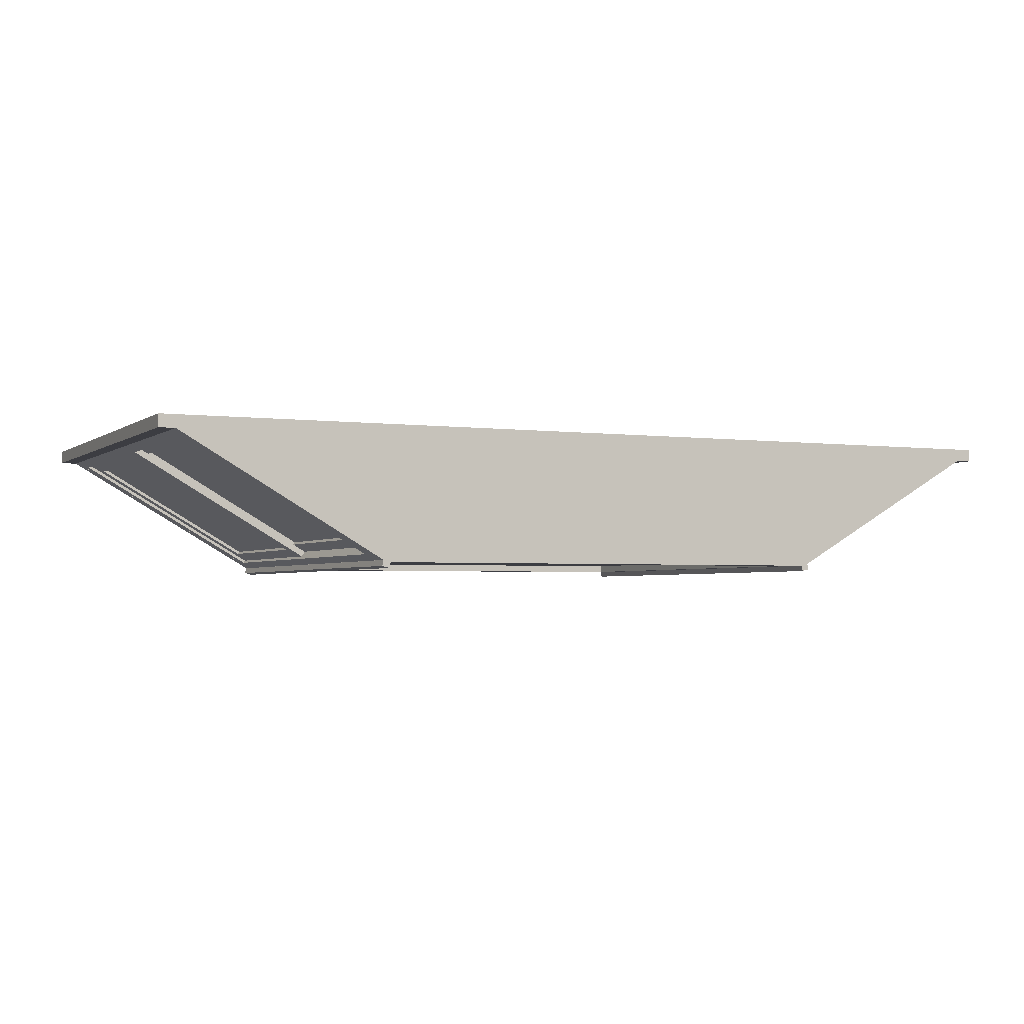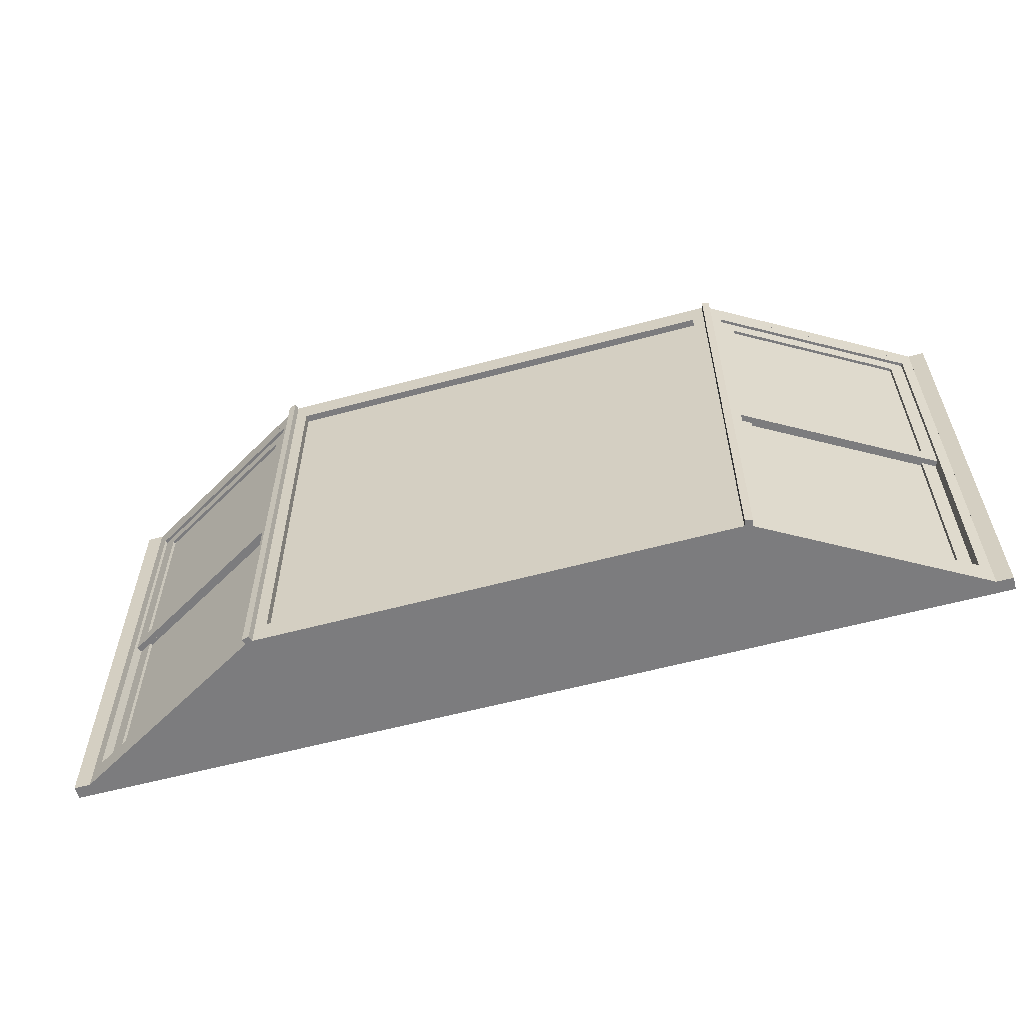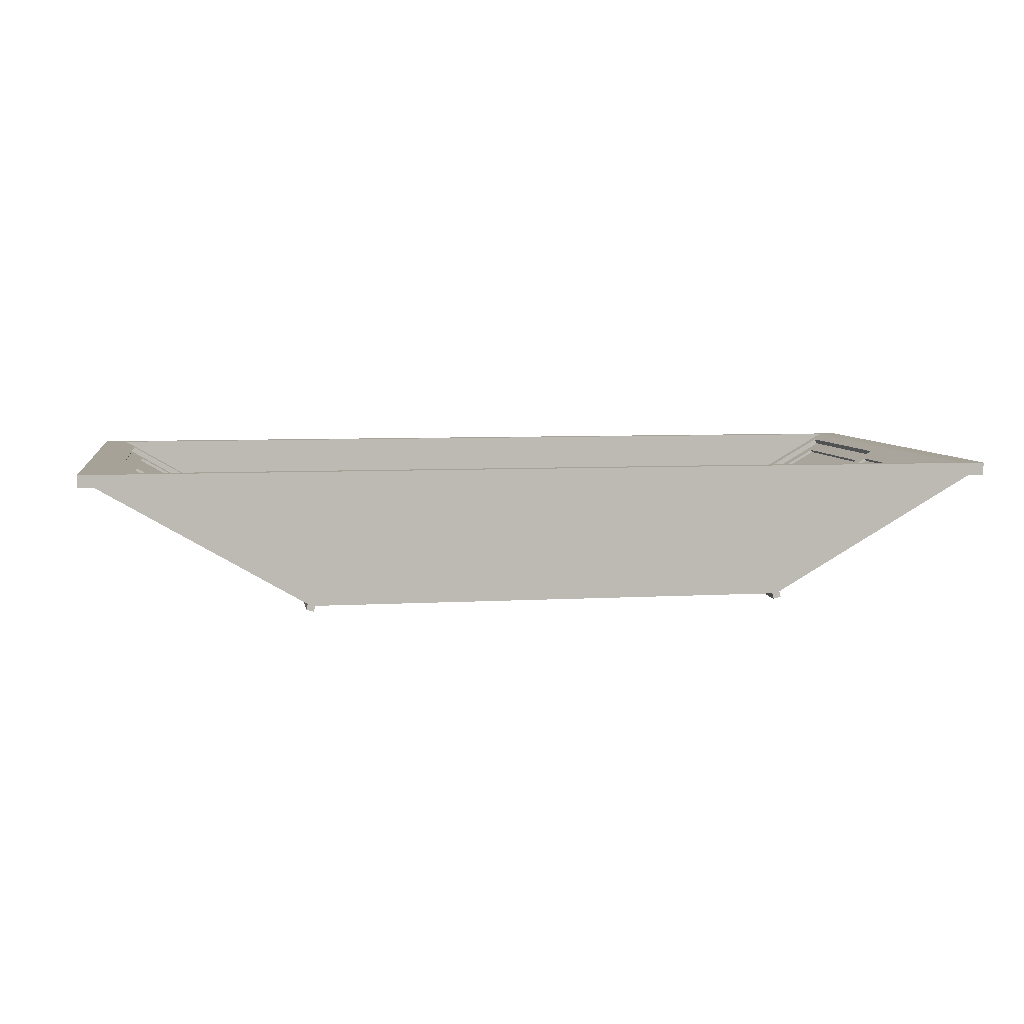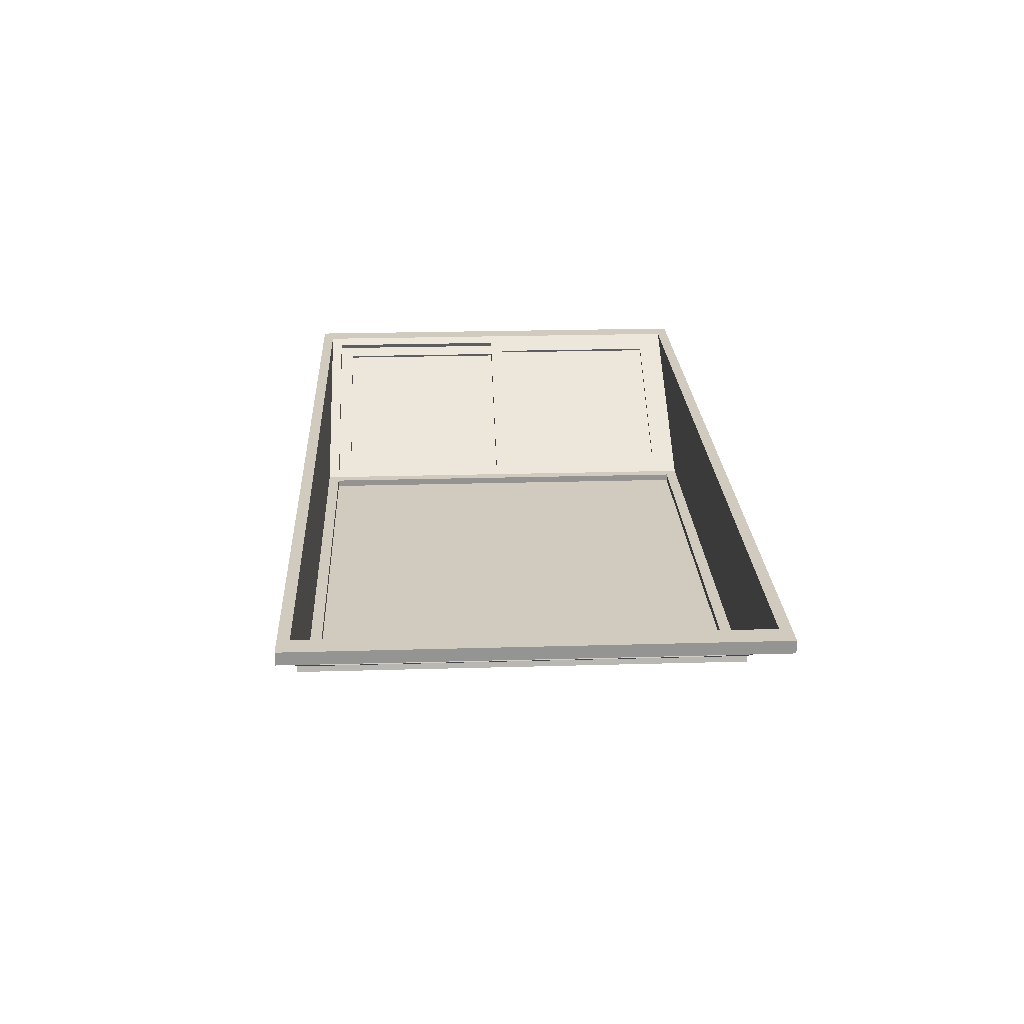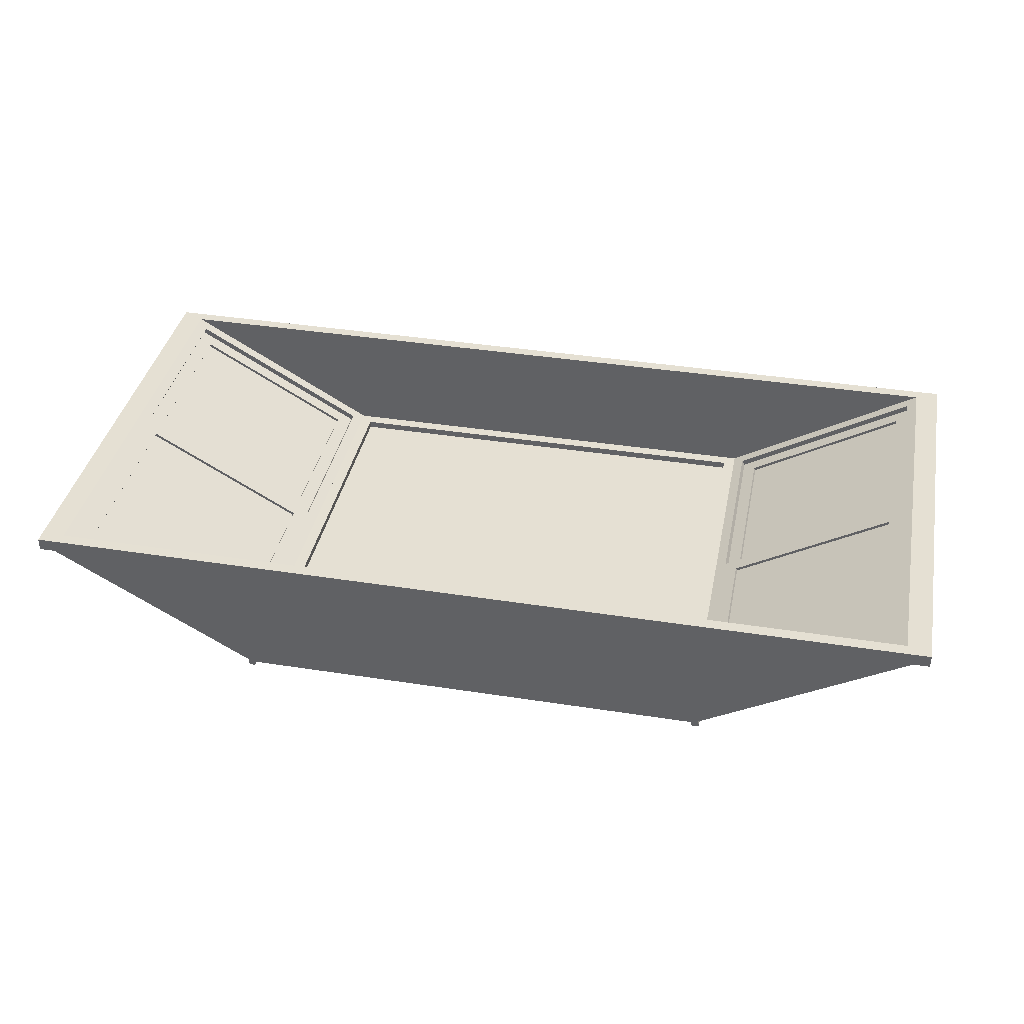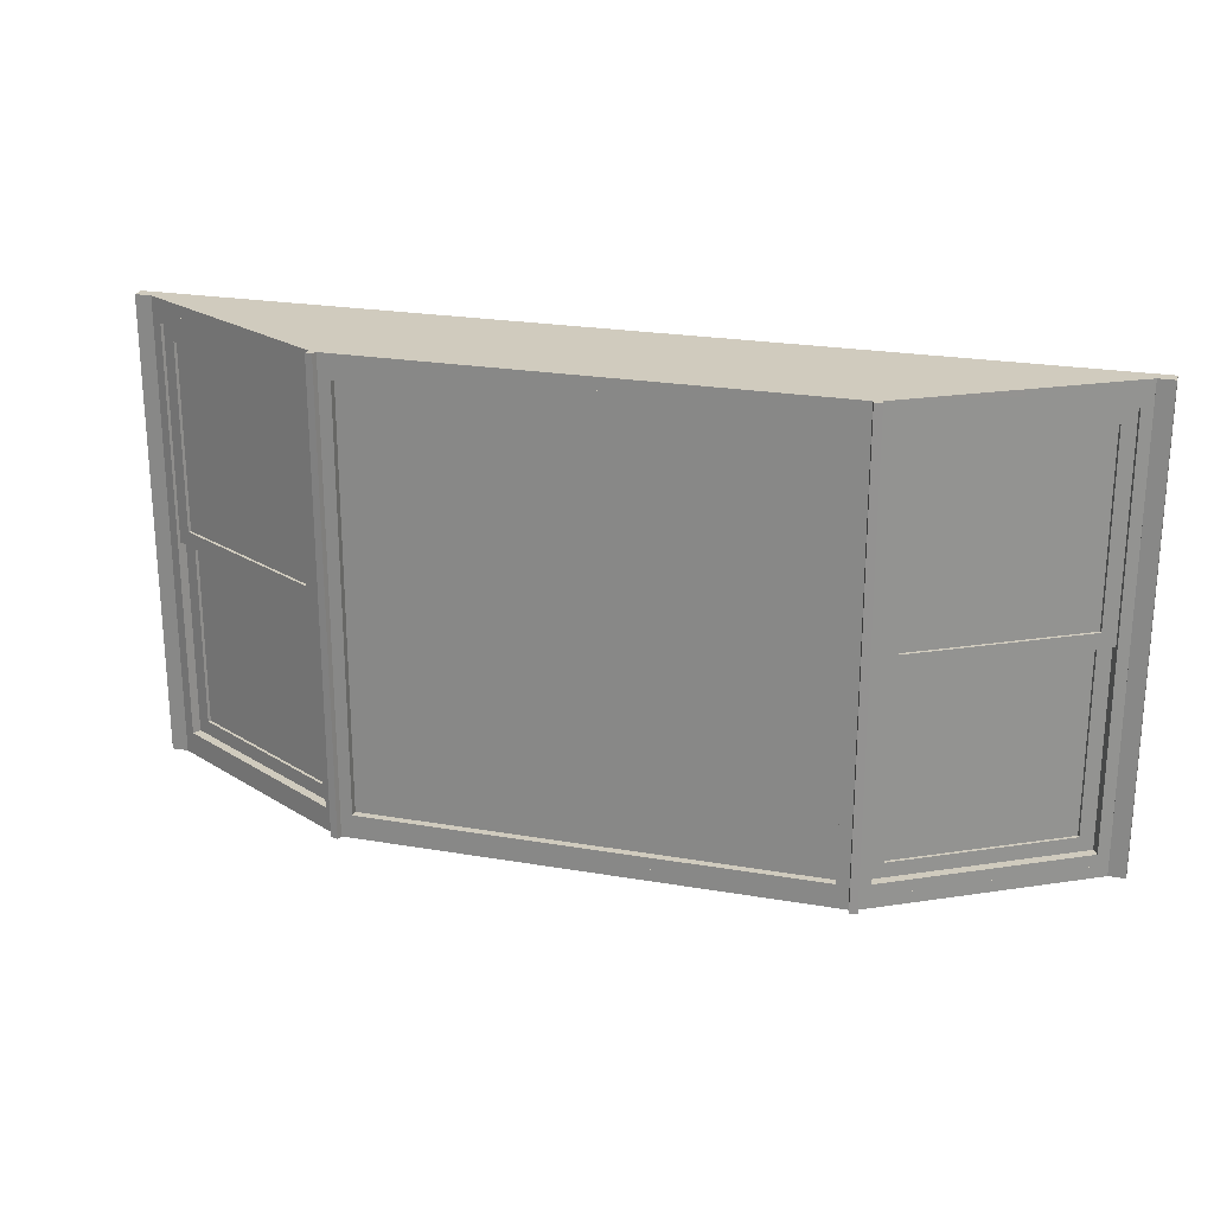
<metadata>
{"format":"obj","ext":"obj","renderer":"f3d","projection":"perspective","resolution":1024,"background":"white","views":[{"elev":-2.9,"azim":-24.9,"up":"+Z"},{"elev":-58.9,"azim":-164.5,"up":"+Y"},{"elev":6.4,"azim":-9.3,"up":"+Z"},{"elev":23.3,"azim":-92.8,"up":"+Z"},{"elev":38.1,"azim":11.3,"up":"+Z"},{"elev":23.4,"azim":-164.0,"up":"+Y"}]}
</metadata>
<code>
o Mesh6_Component_4_2_Model
v -2.088 3.839 -1.072
v -2.025 0.1002 -0.9631
v -2.088 0.1002 -1.071
v -2.025 3.839 -0.9636
v -3.758 3.84 0.04916
v -3.822 3.84 -0.05919
v -2.175 3.739 -1.021
v -2.175 0.2006 -1.021
v -3.822 0.1004 -0.05865
v -3.758 0.1004 0.04969
v -2.111 0.2006 -0.9125
v -2.111 3.739 -0.913
v -3.672 3.739 -0.001468
v -3.672 0.2008 -0.000963
v -3.735 0.2007 -0.1093
v -3.735 3.739 -0.1098
f 1 2 3
f 2 1 4
f 1 5 4
f 5 1 6
f 1 7 6
f 7 1 8
f 3 8 1
f 8 3 9
f 3 10 9
f 10 3 2
f 2 11 10
f 11 2 12
f 4 12 2
f 12 4 5
f 12 5 13
f 13 5 14
f 10 14 5
f 10 11 14
f 8 14 11
f 14 8 15
f 8 9 15
f 15 9 16
f 6 16 9
f 6 7 16
f 7 13 16
f 13 7 12
f 8 12 7
f 12 8 11
f 14 16 13
f 16 14 15
f 9 5 6
f 5 9 10
o Mesh8_Model
v 3.929 3.94 0.04643
v -3.959 3.94 -0.05938
v -3.959 3.94 0.04921
v 3.929 3.94 -0.06214
v 3.929 0 0.047
v 3.929 -1.6e-05 -0.06158
v 3.791 -1.6e-05 -0.06153
v -3.822 -1.6e-05 -0.05887
v -3.959 -1.6e-05 -0.05882
v -3.959 0 0.04977
v 3.728 0.1004 0.04705
v 3.728 3.84 0.04652
v -3.758 3.84 0.04916
v -3.758 0.1004 0.04969
v -3.822 0.1004 -0.05888
v 3.791 0.1004 -0.06155
v 3.791 3.84 -0.06208
v -3.822 3.84 -0.05942
v -2.088 0.1002 -1.071
v -2.088 -0.00016 -1.071
v 2.053 -0.000159 -1.067
v 1.991 -0.000162 -1.084
v -2.025 -0.000163 -1.089
v -2.1 -0.000167 -1.12
v -2.038 -0.000169 -1.137
v -2.038 3.94 -1.138
v -2.1 3.94 -1.121
v -2.087 0.1002 -1.072
v -2.087 -0.00016 -1.072
v -2.087 3.839 -1.072
v -2.025 0.1002 -0.9631
v -2.025 3.839 -0.9636
v -2.025 3.839 -1.089
v -2.025 0.1002 -1.089
v 1.991 0.1002 -1.084
v 1.99 0.1002 -0.9587
v 2.053 0.1002 -1.067
v 3.791 3.94 -0.06209
v -3.822 3.94 -0.05943
v 2.053 3.94 -1.068
v -2.088 3.94 -1.072
v 1.991 3.94 -1.085
v 2.066 3.94 -1.116
v 2.053 3.839 -1.068
v 2.066 -0.000166 -1.116
v 2.004 -0.000169 -1.133
v 2.004 3.94 -1.133
v 1.991 3.839 -1.085
v 1.99 3.839 -0.9592
v -2.087 3.94 -1.072
v -2.025 3.94 -1.089
f 17 18 19
f 18 17 20
f 21 20 17
f 20 21 22
f 21 23 22
f 23 21 24
f 21 25 24
f 25 21 26
f 21 27 26
f 27 21 28
f 17 28 21
f 28 17 19
f 28 19 29
f 29 19 30
f 26 30 19
f 26 27 30
f 27 31 30
f 31 27 32
f 28 32 27
f 32 28 33
f 28 34 33
f 34 28 29
f 30 34 29
f 34 30 31
f 31 25 34
f 25 31 24
f 35 24 31
f 24 35 36
f 36 23 24
f 23 36 37
f 37 36 38
f 36 39 38
f 39 36 40
f 39 40 41
f 40 42 41
f 42 40 43
f 40 44 43
f 44 40 45
f 43 44 46
f 47 46 44
f 46 47 48
f 47 49 48
f 49 47 50
f 47 51 50
f 51 47 52
f 47 31 52
f 31 47 35
f 31 32 52
f 52 32 53
f 32 37 53
f 37 32 23
f 54 23 32
f 20 23 54
f 23 20 22
f 18 20 54
f 18 54 55
f 56 55 54
f 55 56 57
f 57 56 58
f 58 56 59
f 60 59 56
f 53 59 60
f 37 59 53
f 59 37 61
f 37 38 61
f 61 38 62
f 51 62 38
f 62 51 63
f 63 51 64
f 51 65 64
f 65 51 52
f 52 60 65
f 60 52 53
f 60 33 65
f 60 54 33
f 54 60 56
f 54 32 33
f 33 48 65
f 33 34 48
f 48 34 46
f 34 66 46
f 66 34 57
f 57 34 55
f 34 25 55
f 55 25 18
f 25 19 18
f 19 25 26
f 57 58 66
f 67 66 58
f 66 67 43
f 43 67 42
f 49 42 67
f 50 42 49
f 39 42 50
f 42 39 41
f 51 39 50
f 39 51 38
f 58 49 67
f 49 58 64
f 63 64 58
f 58 59 63
f 59 62 63
f 62 59 61
f 64 48 49
f 48 64 65
f 43 57 66
f 43 46 66
o Mesh5_Component_3_4_Component_4_2_Model
v -3.589 3.614 -0.1081
v -2.258 3.614 -0.9146
v -2.245 3.614 -0.893
v -3.601 3.614 -0.1297
v -3.589 2.033 -0.1078
v -3.601 2.033 -0.1295
v -2.258 2.033 -0.9144
v -2.245 2.033 -0.8927
v -3.697 1.907 -0.04451
v -2.137 1.907 -0.956
v -2.137 3.739 -0.9563
v -3.697 3.739 -0.04477
v -3.722 3.739 -0.08811
v -2.162 3.739 -0.9996
v -2.162 1.907 -0.9993
v -3.722 1.907 -0.08785
v -3.614 3.614 -0.1514
v -2.271 3.614 -0.9363
v -2.271 2.033 -0.9361
v -3.614 2.033 -0.1512
f 68 69 70
f 69 68 71
f 72 71 68
f 71 72 73
f 72 74 73
f 74 72 75
f 76 75 72
f 77 75 76
f 75 77 70
f 78 70 77
f 70 78 79
f 78 80 79
f 80 78 81
f 77 81 78
f 81 77 82
f 77 83 82
f 83 77 76
f 79 83 76
f 83 79 80
f 80 84 83
f 80 85 84
f 81 85 80
f 85 81 86
f 82 86 81
f 86 82 83
f 86 83 87
f 87 83 84
f 84 73 87
f 73 84 71
f 85 71 84
f 71 85 69
f 86 69 85
f 69 86 74
f 86 73 74
f 73 86 87
f 74 70 69
f 70 74 75
f 76 72 79
f 68 79 72
f 70 79 68
f 73 69 74
f 69 73 71
o Mesh7_Component_5_1_Model
v 1.991 3.839 -1.085
v 1.99 0.1002 -0.9587
v 1.991 0.1002 -1.084
v 1.99 3.839 -0.9592
v -2.025 3.839 -0.9637
v -2.025 3.839 -1.089
v 1.89 3.739 -1.085
v 1.89 0.2006 -1.084
v -2.025 0.1002 -1.089
v -2.025 0.1002 -0.9631
v 1.89 0.2006 -0.9588
v 1.89 3.739 -0.9593
v -1.924 3.739 -0.9635
v -1.924 0.2006 -0.963
v 1.89 0.2006 -1.022
v -1.924 0.2006 -1.026
v -1.924 0.2006 -1.089
v -1.924 3.739 -1.089
v 1.89 3.739 -1.022
v -1.924 3.739 -1.026
f 88 89 90
f 89 88 91
f 88 92 91
f 92 88 93
f 88 94 93
f 94 88 95
f 90 95 88
f 95 90 96
f 89 96 90
f 96 89 97
f 89 98 97
f 98 89 99
f 91 99 89
f 99 91 92
f 99 92 100
f 100 92 101
f 97 101 92
f 97 98 101
f 102 101 98
f 101 102 103
f 95 103 102
f 103 95 104
f 95 96 104
f 104 96 105
f 93 105 96
f 93 94 105
f 106 105 94
f 105 106 107
f 106 100 107
f 100 106 99
f 102 99 106
f 99 102 98
f 106 95 102
f 95 106 94
f 103 105 107
f 105 103 104
f 107 101 103
f 101 107 100
f 96 92 93
f 92 96 97
f 103 106 102
f 106 103 107
o Mesh3_Component_4_1_Model
v 3.791 3.84 -0.06208
v 3.728 0.1004 0.04705
v 3.791 0.1004 -0.06155
v 3.728 3.84 0.04652
v 1.99 3.839 -0.9592
v 2.053 3.839 -1.068
v 3.704 3.739 -0.1124
v 3.704 0.2007 -0.1118
v 2.053 0.1002 -1.067
v 1.99 0.1002 -0.9587
v 3.641 0.2008 -0.003249
v 3.641 3.739 -0.003755
v 2.077 3.739 -0.9089
v 2.077 0.2006 -0.9084
v 2.14 0.2006 -1.017
v 2.14 3.739 -1.018
f 108 109 110
f 109 108 111
f 108 112 111
f 112 108 113
f 108 114 113
f 114 108 115
f 110 115 108
f 115 110 116
f 110 117 116
f 117 110 109
f 109 118 117
f 118 109 119
f 111 119 109
f 119 111 112
f 119 112 120
f 120 112 121
f 117 121 112
f 117 118 121
f 115 121 118
f 121 115 122
f 115 116 122
f 122 116 123
f 113 123 116
f 113 114 123
f 114 120 123
f 120 114 119
f 115 119 114
f 119 115 118
f 121 123 120
f 123 121 122
f 116 112 113
f 112 116 117
o Mesh2_Component_3_2_Component_4_1_Model
v 2.211 3.614 -0.8895
v 3.57 3.614 -0.1318
v 3.558 3.614 -0.1101
v 2.224 3.614 -0.9112
v 2.211 2.033 -0.8893
v 2.224 2.033 -0.911
v 3.57 2.033 -0.1316
v 3.558 2.033 -0.1098
v 2.102 1.907 -0.9521
v 3.666 1.907 -0.04697
v 3.666 3.739 -0.04723
v 2.102 3.739 -0.9524
v 2.128 3.739 -0.9958
v 3.691 3.739 -0.09067
v 3.691 1.907 -0.0904
v 2.128 1.907 -0.9956
v 2.236 3.614 -0.9329
v 3.583 3.614 -0.1535
v 3.583 2.033 -0.1533
v 2.236 2.033 -0.9327
f 124 125 126
f 125 124 127
f 128 127 124
f 127 128 129
f 128 130 129
f 130 128 131
f 132 131 128
f 133 131 132
f 131 133 126
f 134 126 133
f 126 134 135
f 134 136 135
f 136 134 137
f 133 137 134
f 137 133 138
f 133 139 138
f 139 133 132
f 135 139 132
f 139 135 136
f 136 140 139
f 136 141 140
f 137 141 136
f 141 137 142
f 138 142 137
f 142 138 139
f 142 139 143
f 143 139 140
f 140 129 143
f 129 140 127
f 141 127 140
f 127 141 125
f 142 125 141
f 125 142 130
f 142 129 130
f 129 142 143
f 130 126 125
f 126 130 131
f 132 128 135
f 124 135 128
f 126 135 124
f 129 125 130
f 125 129 127
o Mesh4_Component_3_3_Component_4_2_Model
v -3.563 1.907 -0.06451
v -2.232 1.907 -0.8711
v -2.22 1.907 -0.8494
v -3.576 1.907 -0.08617
v -3.563 0.3262 -0.06428
v -3.576 0.3262 -0.08595
v -2.232 0.3261 -0.8708
v -2.22 0.3261 -0.8492
v -3.672 0.2008 -0.000963
v -2.111 0.2006 -0.9125
v -2.111 2.033 -0.9127
v -3.672 2.033 -0.001224
v -3.697 2.033 -0.04456
v -2.137 2.033 -0.9561
v -2.137 0.2006 -0.9558
v -3.697 0.2008 -0.0443
v -3.589 1.907 -0.1078
v -2.245 1.907 -0.8927
v -2.245 0.3261 -0.8925
v -3.589 0.3262 -0.1076
f 144 145 146
f 145 144 147
f 148 147 144
f 147 148 149
f 148 150 149
f 150 148 151
f 152 151 148
f 153 151 152
f 151 153 146
f 154 146 153
f 146 154 155
f 154 156 155
f 156 154 157
f 153 157 154
f 157 153 158
f 153 159 158
f 159 153 152
f 155 159 152
f 159 155 156
f 156 160 159
f 156 161 160
f 157 161 156
f 161 157 162
f 158 162 157
f 162 158 159
f 162 159 163
f 163 159 160
f 160 149 163
f 149 160 147
f 161 147 160
f 147 161 145
f 162 145 161
f 145 162 150
f 162 149 150
f 149 162 163
f 150 146 145
f 146 150 151
f 152 148 155
f 144 155 148
f 146 155 144
f 149 145 150
f 145 149 147
o Mesh1_Component_3_1_Component_4_1_Model
v 2.186 1.907 -0.8458
v 3.545 1.907 -0.08807
v 3.533 1.907 -0.06635
v 2.199 1.907 -0.8675
v 2.186 0.3261 -0.8456
v 2.199 0.3261 -0.8673
v 3.545 0.3262 -0.08784
v 3.533 0.3262 -0.06613
v 2.077 0.2006 -0.9084
v 3.641 0.2008 -0.003249
v 3.641 2.033 -0.003511
v 2.077 2.033 -0.9087
v 2.103 2.033 -0.9521
v 3.666 2.033 -0.04695
v 3.666 0.2008 -0.04669
v 2.103 0.2006 -0.9518
v 2.211 1.907 -0.8892
v 3.558 1.907 -0.1098
v 3.558 0.3262 -0.1096
v 2.211 0.3261 -0.889
f 164 165 166
f 165 164 167
f 168 167 164
f 167 168 169
f 168 170 169
f 170 168 171
f 172 171 168
f 173 171 172
f 171 173 166
f 174 166 173
f 166 174 175
f 174 176 175
f 176 174 177
f 173 177 174
f 177 173 178
f 173 179 178
f 179 173 172
f 175 179 172
f 179 175 176
f 176 180 179
f 176 181 180
f 177 181 176
f 181 177 182
f 178 182 177
f 182 178 179
f 182 179 183
f 183 179 180
f 180 169 183
f 169 180 167
f 181 167 180
f 167 181 165
f 182 165 181
f 165 182 170
f 182 169 170
f 169 182 183
f 170 166 165
f 166 170 171
f 172 168 175
f 164 175 168
f 166 175 164
f 169 165 170
f 165 169 167

</code>
